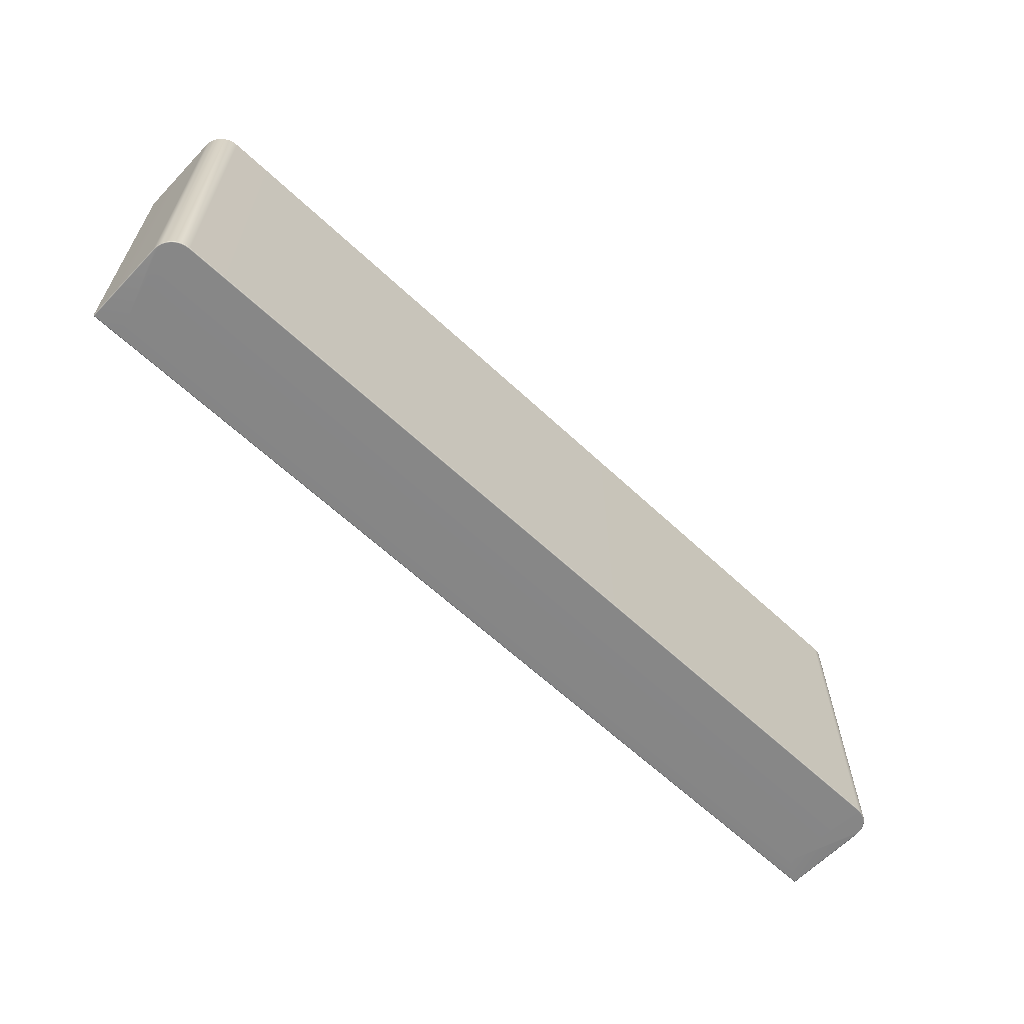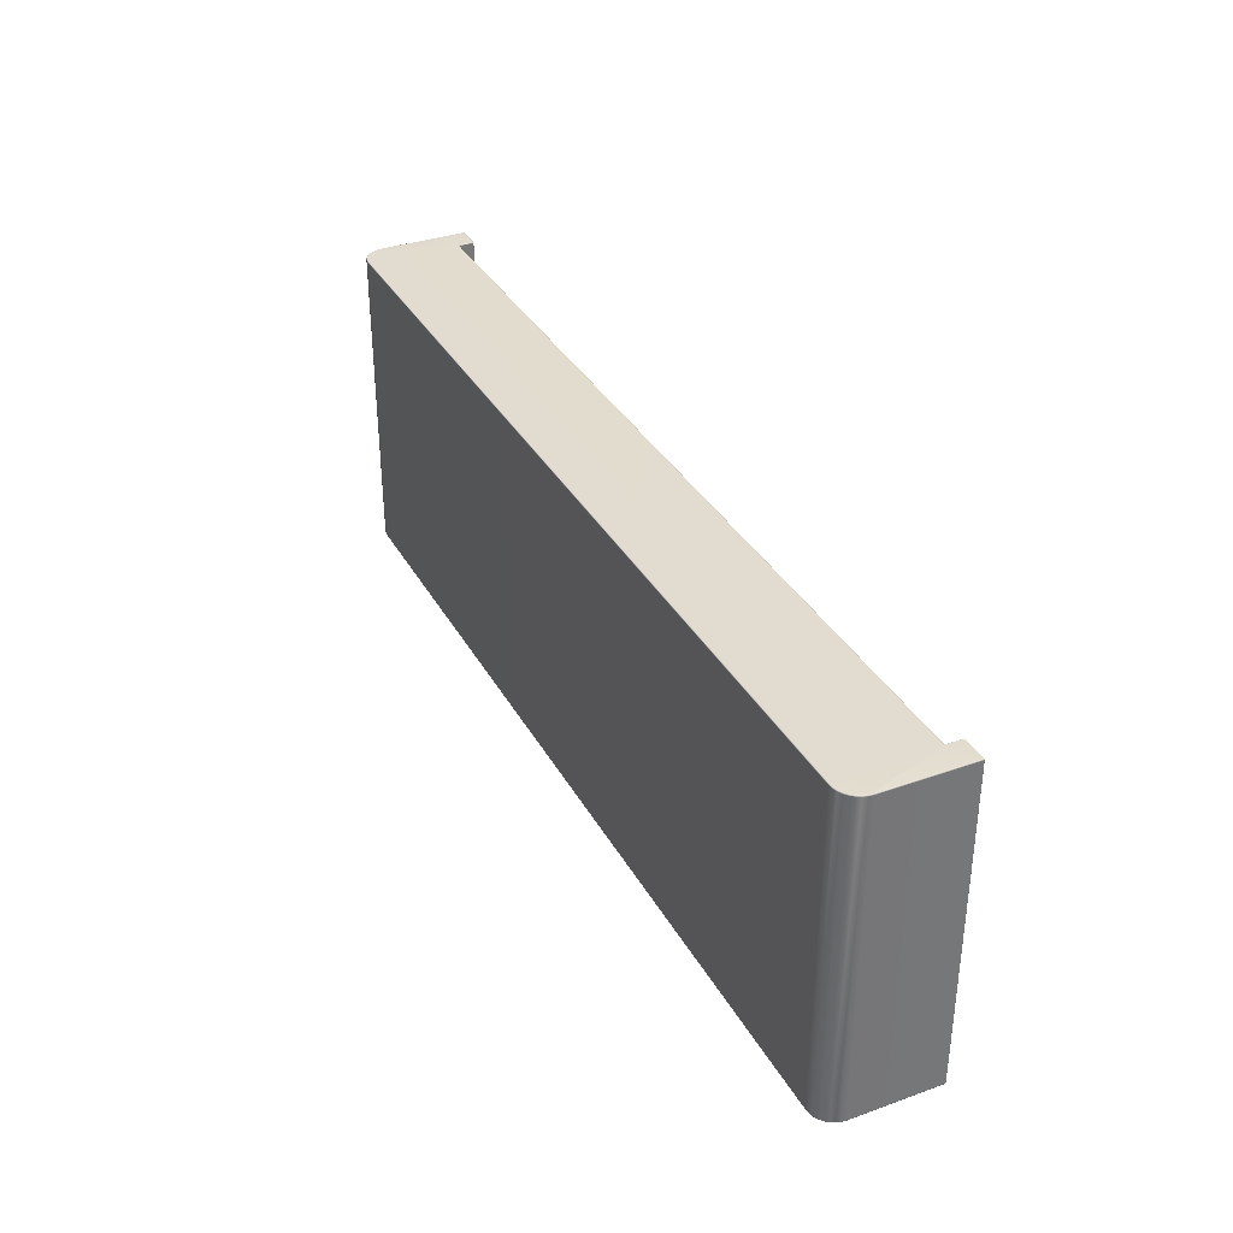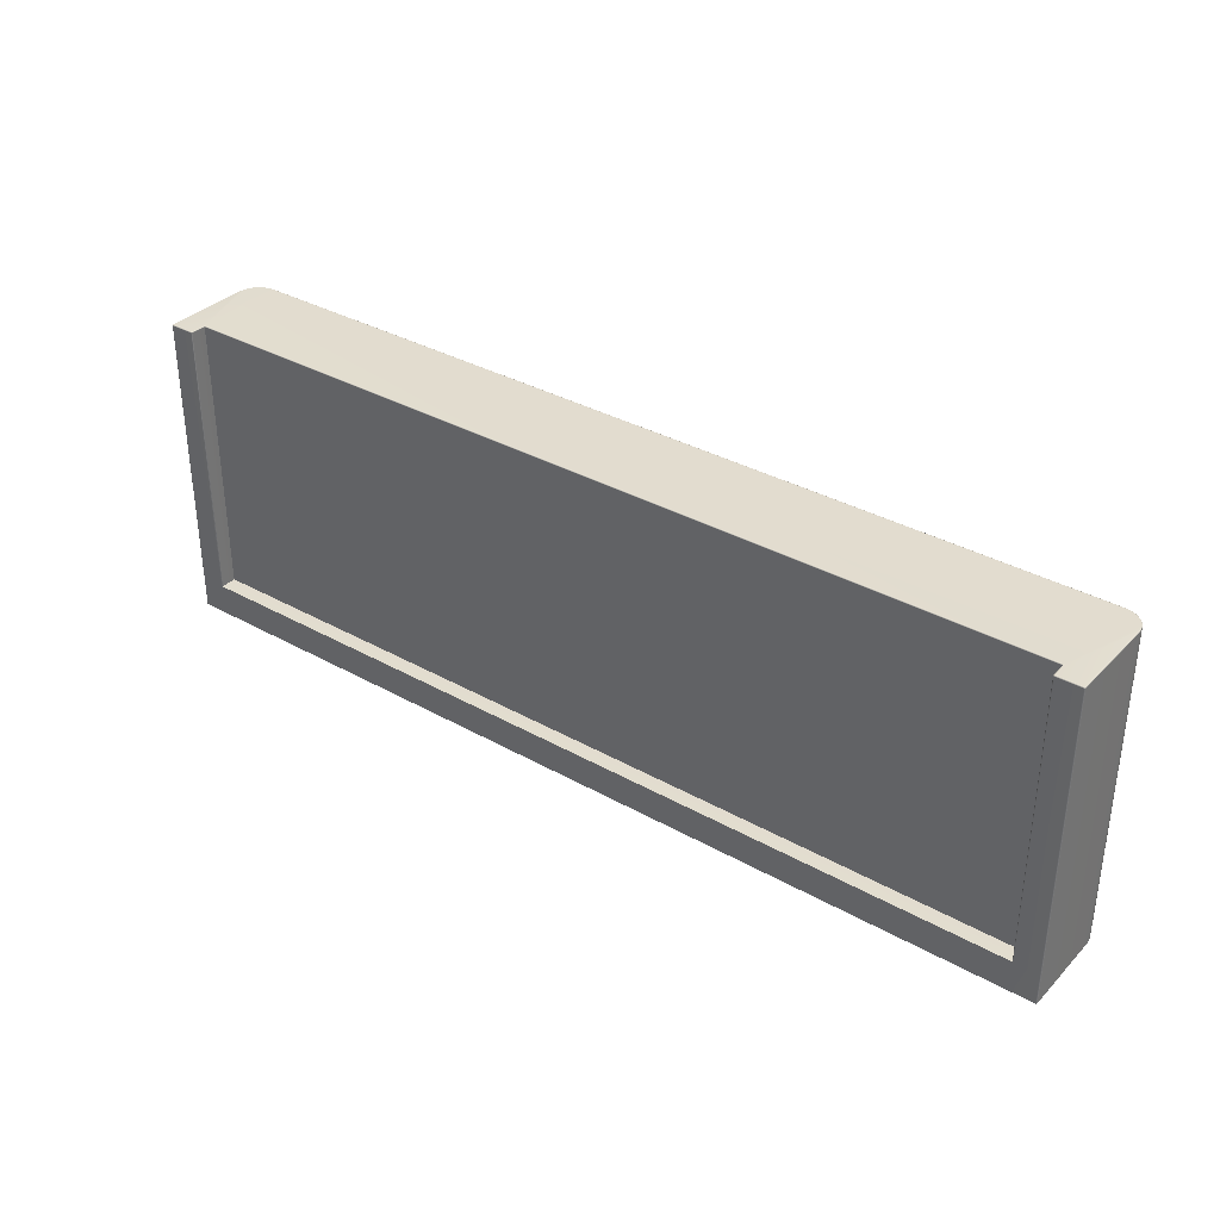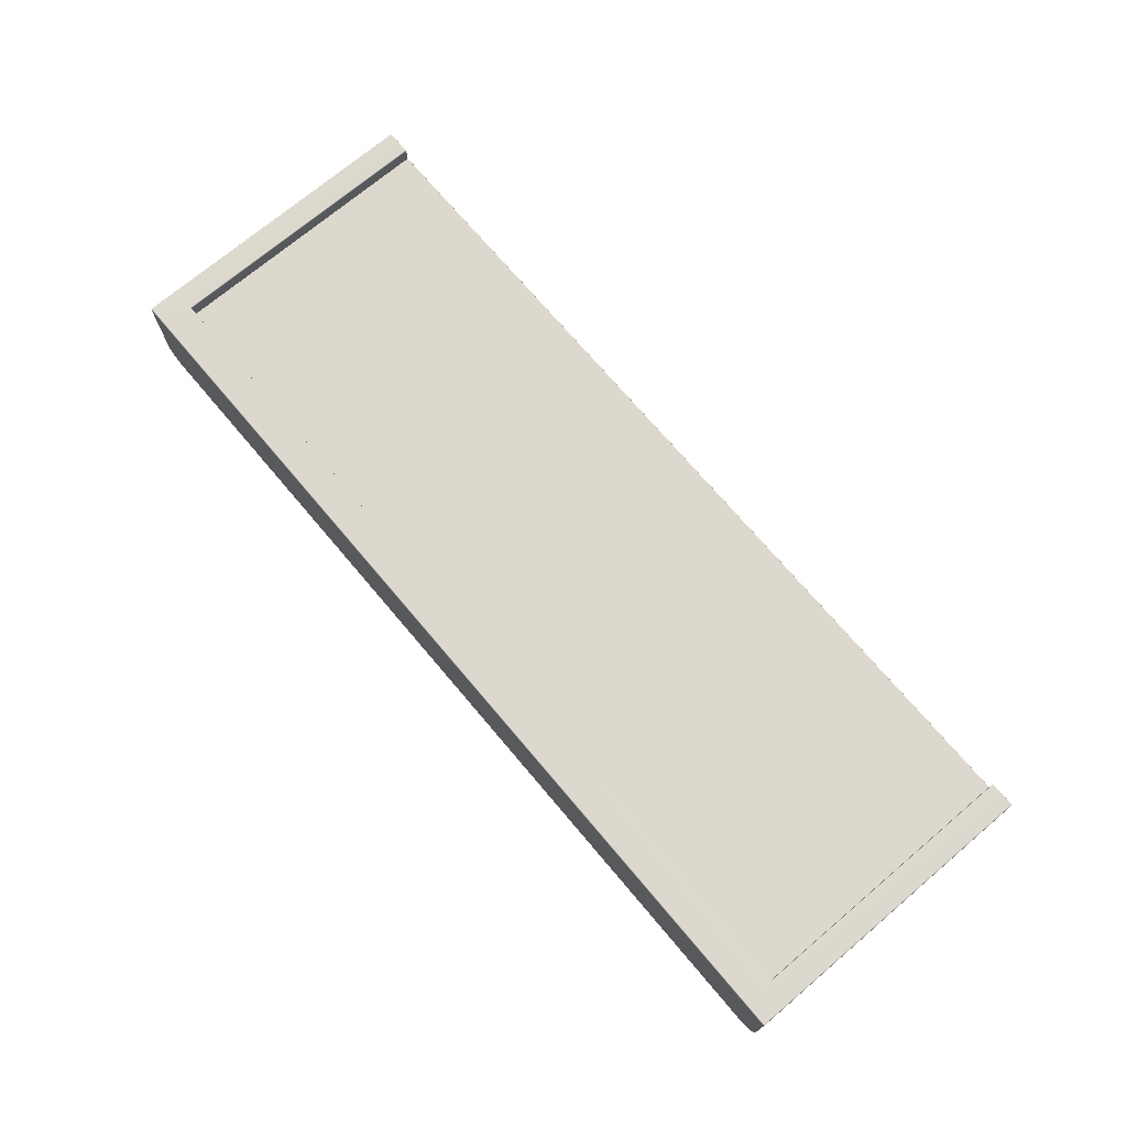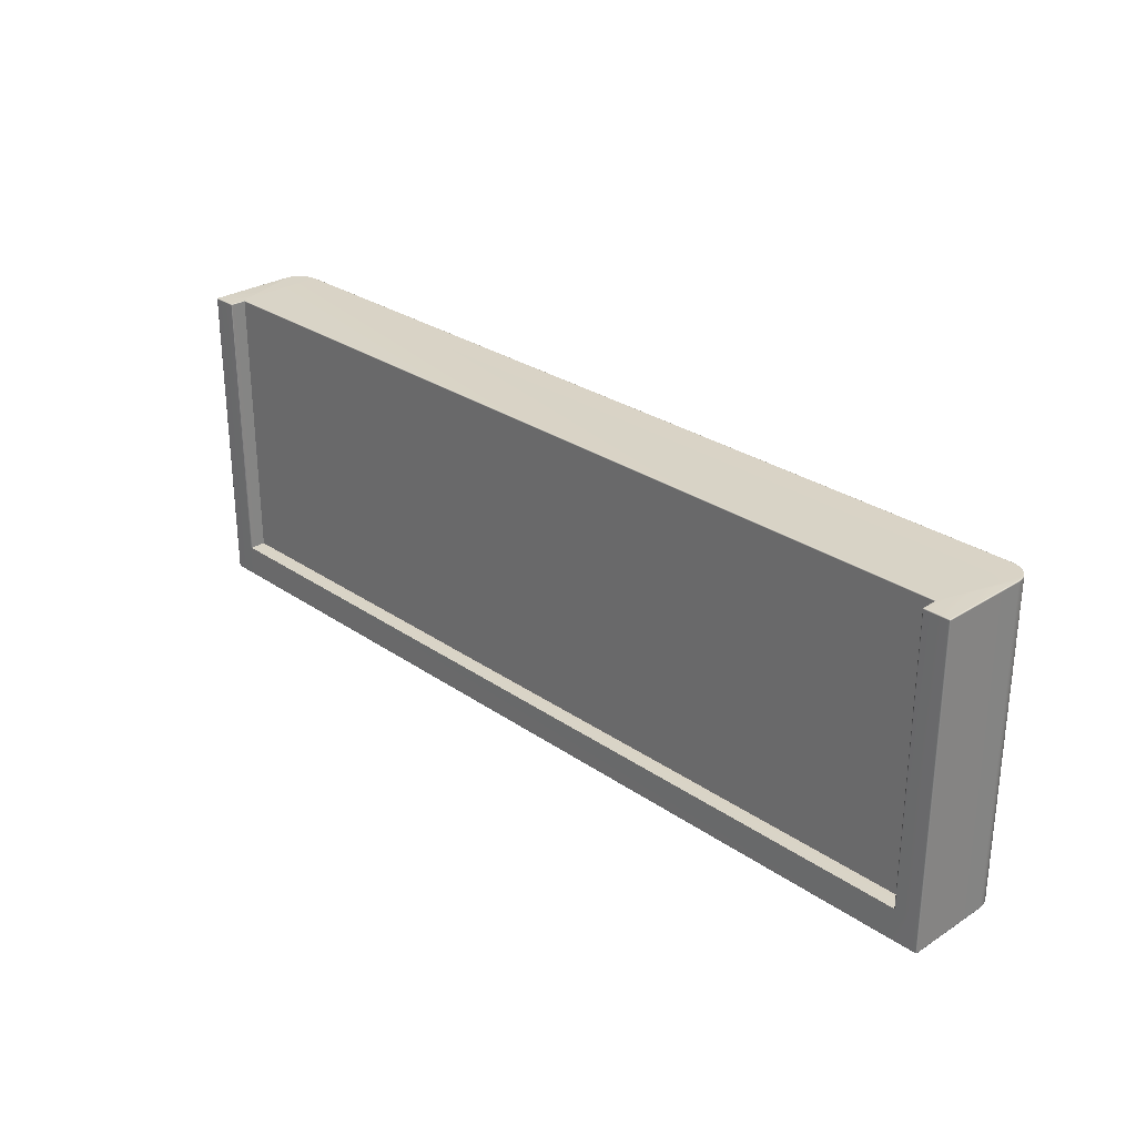
<metadata>
{"format":"obj","ext":"obj","renderer":"f3d","projection":"perspective","resolution":1024,"background":"white","views":[{"elev":-62.1,"azim":-43.6,"up":"+Z"},{"elev":34.6,"azim":64.5,"up":"+Z"},{"elev":34.6,"azim":-142.9,"up":"+Z"},{"elev":72.1,"azim":-130.2,"up":"+Y"},{"elev":28.2,"azim":-133.9,"up":"+Z"}]}
</metadata>
<code>
g ENV_S06_FinishLine_Large_Casing
v -28.76 6.795 -7.746
v -28.76 6.795 9.671
v -28.77 6.75 9.671
v -28.77 6.75 -7.746
v -28.76 6.795 -9.671
v -28.77 6.75 -9.671
v -28.77 1.404 9.671
v -28.77 1.404 -9.671
v -28.77 1.404 -7.746
v -28.75 1.13 -7.746
v -28.75 1.13 9.671
v -28.75 1.13 -9.671
v -28.67 0.8672 -7.746
v -28.67 0.8672 9.671
v -28.67 0.8672 -9.671
v -28.54 0.6242 -7.746
v -28.54 0.6242 9.671
v -28.54 0.6242 -9.671
v -28.36 0.4112 -7.746
v -28.36 0.4112 9.671
v -28.36 0.4112 -9.671
v -28.15 0.2363 -7.746
v -28.15 0.2363 9.671
v -28.15 0.2363 -9.671
v -27.91 0.1073 -7.746
v -27.91 0.1073 9.671
v -27.91 0.1073 -9.671
v -28.71 6.812 -9.671
v -28.76 6.795 -7.746
v -28.76 6.795 -9.671
v -28.71 6.812 -7.746
v -27.23 6.812 -9.671
v -28.76 6.795 9.671
v -28.71 6.812 9.671
v -27.23 6.812 -7.746
v -27.23 6.812 9.672
v -27.19 6.795 -7.746
v -27.19 6.795 9.672
v -27.17 6.75 -7.746
v -27.17 6.751 9.672
v -27.15 5.817 9.671
v -27.15 5.817 -7.746
v -27.23 6.812 -9.671
v 27.59 6.812 -9.672
v 27.59 6.812 -7.746
v -27.23 6.812 -7.746
v 29.07 6.812 -9.671
v 27.59 6.812 -7.746
v 27.59 6.812 -9.672
v 29.07 6.812 -7.746
v 29.12 6.795 -9.671
v 29.12 6.795 -7.746
v 29.13 6.75 -9.671
v 29.13 6.75 -7.746
v 29.12 6.795 9.671
v 29.13 6.75 9.671
v 29.07 6.812 9.671
v 27.59 6.812 9.672
v 27.55 6.795 9.672
v 27.55 6.795 -7.746
v 27.53 6.751 9.672
v 27.53 6.75 -7.746
v 27.51 5.817 9.671
v 27.51 5.817 -7.746
v 27.59 6.812 -7.746
v -27.19 6.795 -7.746
v -27.23 6.812 -7.746
v 27.55 6.795 -7.746
v 27.53 6.75 -7.746
v -27.17 6.75 -7.746
v 27.51 5.817 -7.746
v -27.15 5.817 -7.746
v 29.13 1.404 -9.671
v 29.13 6.75 -7.746
v 29.13 6.75 -9.671
v 29.13 1.404 -7.746
v 29.13 6.75 9.671
v 29.11 1.13 -9.671
v 29.13 1.404 9.671
v 29.11 1.13 -7.746
v 29.03 0.8672 -9.671
v 29.11 1.13 9.671
v 29.03 0.8672 -7.746
v 28.9 0.6242 -9.671
v 29.03 0.8672 9.671
v 28.9 0.6242 -7.746
v 28.72 0.4112 -9.671
v 28.9 0.6242 9.671
v 28.72 0.4112 -7.746
v 28.51 0.2363 -9.671
v 28.72 0.4112 9.671
v 28.51 0.2363 -7.746
v 28.27 0.109 -9.668
v 28.51 0.2363 9.671
v 28.27 0.109 -7.744
v 28.27 0.109 9.669
v 28 0.02684 -9.671
v 28.27 0.109 -7.744
v 28.27 0.109 -9.668
v 28 0.02684 -7.746
v 28.27 0.109 9.669
v 28 0.02684 9.671
v 27.71 0.0003319 -9.671
v 27.71 0.0003319 -7.746
v 27.71 0.0003319 9.671
v -27.35 0.0003319 9.671
v -27.35 0.0003319 -7.746
v -27.35 0.0003319 -9.671
v -27.64 0.02684 9.671
v -27.64 0.02684 -9.671
v -27.64 0.02684 -7.746
v -27.91 0.1073 9.671
v -27.91 0.1073 -9.671
v -27.91 0.1073 -7.746
v -27.15 5.817 -7.746
v 27.51 5.817 -7.746
v 27.51 5.817 9.671
v -27.15 5.817 9.671
v 27.51 5.817 9.671
v -27.17 5.8 9.714
v -27.15 5.817 9.671
v 27.53 5.8 9.714
v 27.57 5.756 9.733
v 27.59 6.75 9.733
v 27.55 6.751 9.715
v 27.51 5.817 9.671
v 27.53 6.751 9.672
v 27.55 6.795 9.672
v 27.56 6.787 9.707
v 27.59 6.795 9.715
v 27.59 6.812 9.672
v 29.07 6.795 9.714
v 29.07 6.812 9.671
v 29.12 6.795 9.671
v 29.07 6.75 9.733
v 29.07 1.407 9.733
v 29.12 6.75 9.714
v 29.11 6.787 9.706
v 29.13 6.75 9.671
v 29.12 1.405 9.714
v 29.13 1.404 9.671
v 29.05 1.143 9.733
v 28.97 0.8901 9.733
v 28.85 0.6586 9.733
v 29.09 1.134 9.714
v 29.11 1.13 9.671
v 29.01 0.8742 9.714
v 29.03 0.8672 9.671
v 28.88 0.6339 9.714
v 28.9 0.6242 9.671
v 28.68 0.4545 9.733
v 28.71 0.4245 9.714
v 28.72 0.4112 9.671
v 28.48 0.2884 9.733
v 28.5 0.2513 9.714
v 28.51 0.2363 9.671
v 28.25 0.1612 9.733
v 28.26 0.1258 9.709
v 28.27 0.109 9.669
v 27.99 0.08781 9.733
v 28 0.04451 9.714
v 28 0.02684 9.671
v 27.71 0.0613 9.733
v 27.71 0.018 9.714
v 27.71 0.0003319 9.671
v -27.35 0.018 9.714
v -27.35 0.0003319 9.671
v -27.21 5.756 9.733
v -27.35 0.0613 9.733
v -27.64 0.04451 9.714
v -27.64 0.02684 9.671
v -27.63 0.08781 9.733
v -27.88 0.1638 9.733
v -27.19 6.751 9.715
v -28.12 0.2884 9.733
v -27.9 0.1232 9.714
v -27.91 0.1073 9.671
v -28.14 0.2513 9.714
v -28.15 0.2363 9.671
v -27.17 6.751 9.672
v -27.15 5.817 9.671
v -27.19 6.795 9.672
v -28.32 0.4545 9.733
v -28.35 0.4245 9.714
v -28.36 0.4112 9.671
v -28.49 0.6586 9.733
v -28.52 0.6339 9.714
v -28.54 0.6242 9.671
v -28.61 0.8901 9.733
v -28.65 0.8742 9.714
v -28.67 0.8672 9.671
v -28.69 1.143 9.733
v -28.73 1.134 9.714
v -28.75 1.13 9.671
v -28.71 1.407 9.733
v -28.76 1.405 9.714
v -28.77 1.404 9.671
v -27.23 6.75 9.733
v -28.76 6.75 9.714
v -28.77 6.75 9.671
v -28.76 6.795 9.671
v -28.71 6.75 9.733
v -28.71 6.795 9.714
v -28.75 6.787 9.706
v -28.71 6.812 9.671
v -27.23 6.795 9.715
v -27.23 6.812 9.672
v -27.19 6.787 9.707
v -27.23 6.812 -9.671
v -28.71 6.812 -9.671
v -28.71 6.795 -9.714
v -28.76 6.795 -9.671
v -27.23 6.795 -9.714
v 27.59 6.812 -9.672
v 27.59 6.795 -9.714
v 29.07 6.812 -9.671
v 29.07 6.795 -9.714
v 29.12 6.795 -9.671
v -28.75 6.787 -9.706
v -28.76 6.75 -9.714
v -28.77 6.75 -9.671
v -28.71 6.75 -9.733
v -27.23 6.75 -9.733
v -28.76 1.405 -9.714
v -28.77 1.404 -9.671
v -28.71 1.407 -9.733
v -28.73 1.134 -9.714
v -28.75 1.13 -9.671
v -27.21 5.756 -9.733
v -28.69 1.143 -9.733
v -28.61 0.8901 -9.733
v 27.57 5.756 -9.733
v -28.49 0.6586 -9.733
v 27.59 6.75 -9.733
v -28.65 0.8742 -9.714
v -28.67 0.8672 -9.671
v -28.52 0.6339 -9.714
v -28.54 0.6242 -9.671
v 29.07 6.75 -9.733
v -28.32 0.4545 -9.733
v -28.35 0.4245 -9.714
v -28.36 0.4112 -9.671
v -28.12 0.2884 -9.733
v -28.14 0.2513 -9.714
v -28.15 0.2363 -9.671
v -27.88 0.1638 -9.733
v -27.9 0.124 -9.714
v -27.91 0.1073 -9.671
v -27.63 0.08781 -9.733
v -27.64 0.04451 -9.714
v -27.64 0.02684 -9.671
v -27.35 0.0613 -9.733
v -27.35 0.018 -9.714
v -27.35 0.0003319 -9.671
v 27.71 0.0613 -9.733
v 27.99 0.08781 -9.733
v 28.25 0.1612 -9.733
v 27.71 0.018 -9.714
v 27.71 0.0003319 -9.671
v 28 0.04451 -9.714
v 28 0.02684 -9.671
v 28.26 0.1258 -9.709
v 28.27 0.109 -9.668
v 28.48 0.2884 -9.733
v 28.5 0.2513 -9.714
v 28.51 0.2363 -9.671
v 28.68 0.4545 -9.733
v 28.71 0.4245 -9.714
v 28.72 0.4112 -9.671
v 28.85 0.6586 -9.733
v 28.88 0.6339 -9.714
v 28.9 0.6242 -9.671
v 28.97 0.8901 -9.733
v 29.01 0.8742 -9.714
v 29.03 0.8672 -9.671
v 29.05 1.143 -9.733
v 29.09 1.134 -9.714
v 29.11 1.13 -9.671
v 29.07 1.407 -9.733
v 29.12 1.405 -9.714
v 29.13 1.404 -9.671
v 29.12 6.75 -9.714
v 29.13 6.75 -9.671
v 29.11 6.787 -9.706
g ENV_S06_FinishLine_Large_Casing_0
f 3 2 1
f 4 3 1
f 4 1 5
f 6 4 5
f 7 3 4
f 4 6 8
f 9 7 4
f 9 4 8
f 7 9 10
f 10 9 8
f 11 7 10
f 12 10 8
f 11 10 13
f 13 10 12
f 14 11 13
f 15 13 12
f 14 13 16
f 16 13 15
f 17 14 16
f 18 16 15
f 17 16 19
f 19 16 18
f 20 17 19
f 21 19 18
f 20 19 22
f 22 19 21
f 23 20 22
f 24 22 21
f 23 22 25
f 25 22 24
f 26 23 25
f 27 25 24
f 30 29 28
f 29 31 28
f 28 31 32
f 29 33 31
f 33 34 31
f 31 35 32
f 31 34 35
f 34 36 35
f 37 35 36
f 38 37 36
f 37 38 39
f 38 40 39
f 40 41 39
f 41 42 39
f 45 44 43
f 46 45 43
f 49 48 47
f 48 50 47
f 47 50 51
f 50 52 51
f 51 52 53
f 52 54 53
f 52 55 54
f 55 56 54
f 57 55 52
f 50 57 52
f 50 48 57
f 48 58 57
f 58 48 59
f 48 60 59
f 59 60 61
f 60 62 61
f 63 61 62
f 64 63 62
f 67 66 65
f 66 68 65
f 69 68 66
f 70 69 66
f 71 69 70
f 72 71 70
f 75 74 73
f 74 76 73
f 74 77 76
f 73 76 78
f 77 79 76
f 76 80 78
f 76 79 80
f 78 80 81
f 79 82 80
f 80 83 81
f 80 82 83
f 81 83 84
f 82 85 83
f 83 86 84
f 83 85 86
f 84 86 87
f 85 88 86
f 86 89 87
f 86 88 89
f 87 89 90
f 88 91 89
f 89 92 90
f 89 91 92
f 90 92 93
f 91 94 92
f 92 95 93
f 92 94 95
f 94 96 95
f 99 98 97
f 98 100 97
f 98 101 100
f 101 102 100
f 97 100 103
f 100 102 104
f 100 104 103
f 102 105 104
f 104 105 106
f 103 104 107
f 107 104 106
f 108 103 107
f 106 109 107
f 108 107 110
f 109 111 107
f 107 111 110
f 109 112 111
f 110 111 113
f 112 114 111
f 111 114 113
f 117 116 115
f 118 117 115
f 121 120 119
f 120 122 119
f 123 122 120
f 122 123 124
f 125 122 124
f 126 122 125
f 127 126 125
f 127 125 128
f 125 129 128
f 129 130 128
f 129 125 130
f 125 124 130
f 130 131 128
f 130 132 131
f 132 133 131
f 133 132 134
f 124 135 130
f 135 132 130
f 124 123 136
f 135 124 136
f 135 137 132
f 135 136 137
f 132 138 134
f 137 138 132
f 138 137 134
f 137 139 134
f 137 140 139
f 136 140 137
f 140 141 139
f 142 136 123
f 136 142 140
f 142 123 143
f 123 144 143
f 140 145 141
f 142 145 140
f 142 143 145
f 145 146 141
f 143 147 145
f 145 147 146
f 143 144 147
f 147 148 146
f 147 149 148
f 144 149 147
f 149 150 148
f 144 151 149
f 144 123 151
f 149 152 150
f 151 152 149
f 152 153 150
f 151 154 152
f 123 154 151
f 152 155 153
f 154 155 152
f 155 156 153
f 154 157 155
f 154 123 157
f 155 158 156
f 157 158 155
f 158 159 156
f 157 160 158
f 123 160 157
f 158 161 159
f 160 161 158
f 161 162 159
f 163 160 123
f 160 163 161
f 161 164 162
f 163 164 161
f 164 165 162
f 165 164 166
f 166 164 163
f 167 165 166
f 163 123 168
f 168 123 120
f 169 166 163
f 169 163 168
f 166 170 167
f 170 171 167
f 169 172 166
f 169 168 172
f 172 170 166
f 168 173 172
f 172 173 170
f 120 174 168
f 173 168 175
f 170 176 171
f 173 176 170
f 173 175 176
f 176 177 171
f 176 178 177
f 175 178 176
f 178 179 177
f 180 174 120
f 181 180 120
f 180 182 174
f 175 183 178
f 168 183 175
f 178 184 179
f 183 184 178
f 184 185 179
f 183 186 184
f 183 168 186
f 184 187 185
f 186 187 184
f 187 188 185
f 186 189 187
f 168 189 186
f 187 190 188
f 189 190 187
f 190 191 188
f 189 192 190
f 189 168 192
f 190 193 191
f 192 193 190
f 193 194 191
f 168 195 192
f 192 195 193
f 193 196 194
f 195 196 193
f 196 197 194
f 168 198 195
f 174 198 168
f 196 199 197
f 199 200 197
f 200 199 201
f 195 202 196
f 198 202 195
f 202 199 196
f 202 198 203
f 202 203 199
f 199 204 201
f 203 204 199
f 204 203 201
f 203 205 201
f 198 206 203
f 203 206 205
f 198 174 206
f 206 207 205
f 207 206 182
f 182 208 174
f 174 208 206
f 206 208 182
f 211 210 209
f 210 211 212
f 213 211 209
f 209 214 213
f 214 215 213
f 215 214 216
f 217 215 216
f 217 216 218
f 211 219 212
f 219 220 212
f 219 211 220
f 220 221 212
f 222 211 213
f 211 222 220
f 213 215 223
f 223 222 213
f 220 224 221
f 224 225 221
f 222 226 220
f 226 224 220
f 224 227 225
f 227 228 225
f 229 226 222
f 229 222 223
f 226 230 224
f 226 229 230
f 230 227 224
f 229 231 230
f 230 231 227
f 232 229 223
f 231 229 233
f 215 234 223
f 223 234 232
f 234 215 217
f 227 235 228
f 231 235 227
f 231 233 235
f 235 236 228
f 235 237 236
f 233 237 235
f 237 238 236
f 232 234 239
f 239 234 217
f 233 240 237
f 229 240 233
f 237 241 238
f 240 241 237
f 241 242 238
f 240 243 241
f 240 229 243
f 241 244 242
f 243 244 241
f 244 245 242
f 243 246 244
f 229 246 243
f 244 247 245
f 246 247 244
f 247 248 245
f 246 249 247
f 246 229 249
f 247 250 248
f 249 250 247
f 250 251 248
f 229 252 249
f 249 252 250
f 250 253 251
f 252 253 250
f 253 254 251
f 252 229 255
f 252 255 253
f 229 232 255
f 255 232 256
f 257 256 232
f 253 258 254
f 255 258 253
f 255 256 258
f 258 259 254
f 256 260 258
f 258 260 259
f 256 257 260
f 260 261 259
f 260 262 261
f 257 262 260
f 262 263 261
f 262 257 264
f 264 257 232
f 265 263 262
f 265 262 264
f 266 263 265
f 265 264 267
f 267 264 232
f 266 265 268
f 268 265 267
f 269 266 268
f 268 267 270
f 270 267 232
f 269 268 271
f 271 268 270
f 272 269 271
f 271 270 273
f 273 270 232
f 272 271 274
f 274 271 273
f 275 272 274
f 276 273 232
f 274 273 276
f 275 274 277
f 277 274 276
f 278 275 277
f 276 232 279
f 277 276 279
f 279 232 239
f 278 277 280
f 280 277 279
f 279 239 280
f 281 278 280
f 239 282 280
f 281 280 282
f 283 281 282
f 239 217 282
f 283 282 218
f 217 284 282
f 282 284 218
f 284 217 218

</code>
